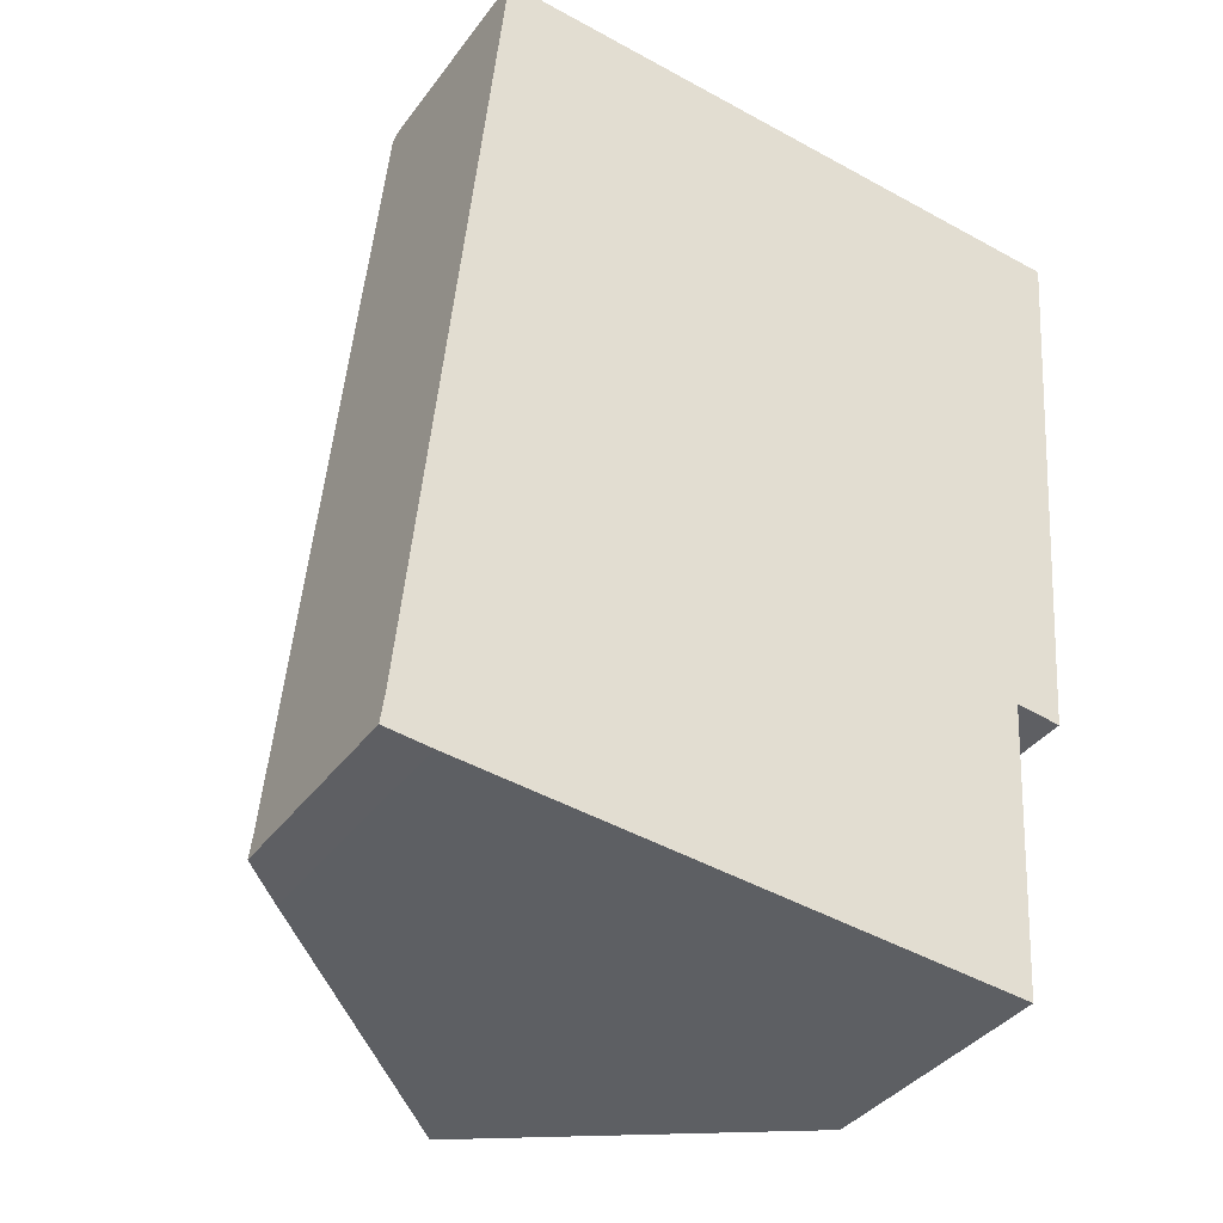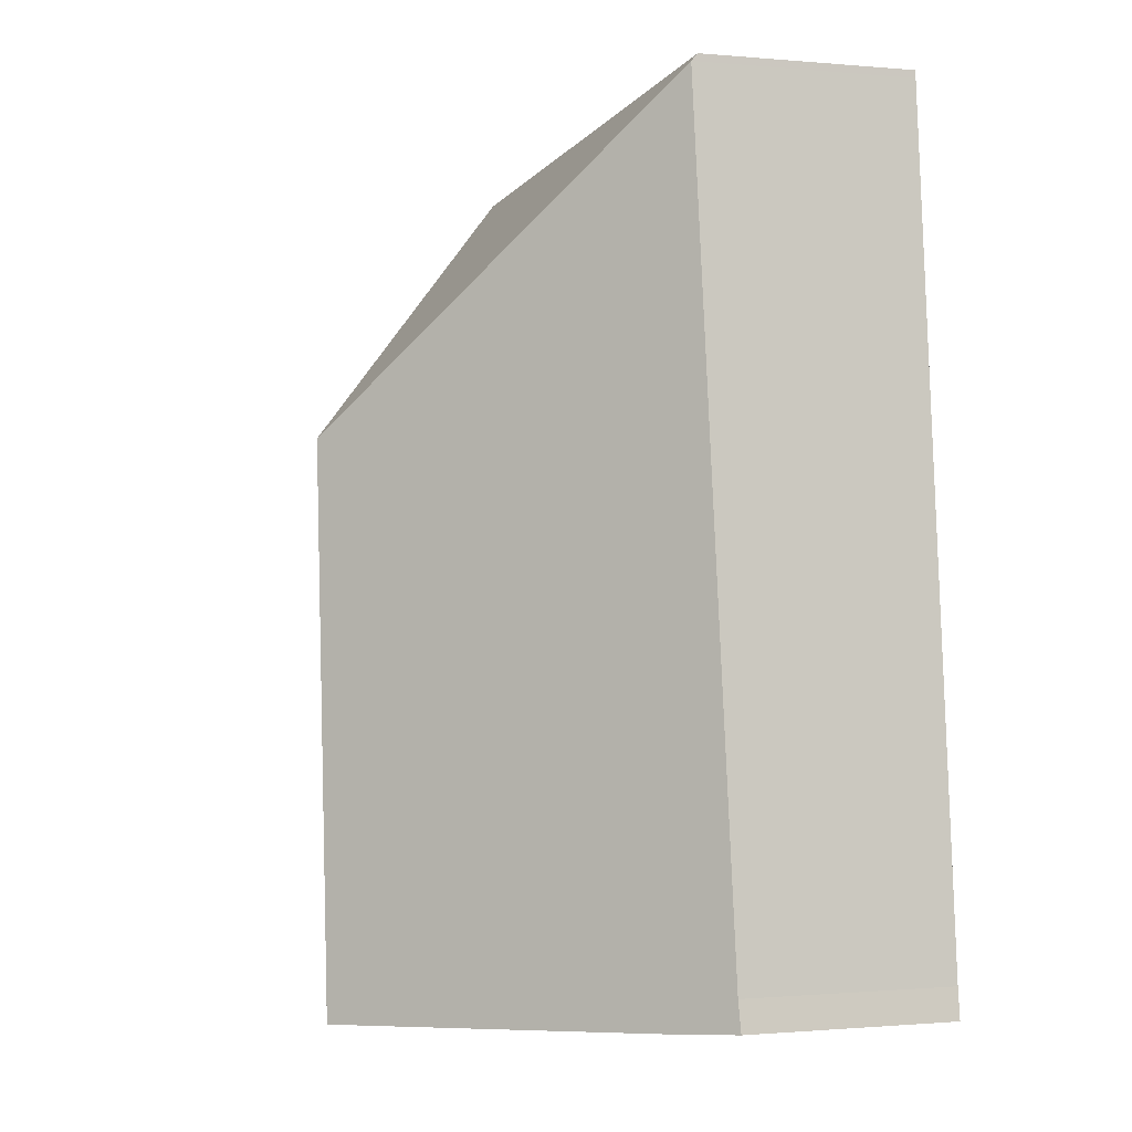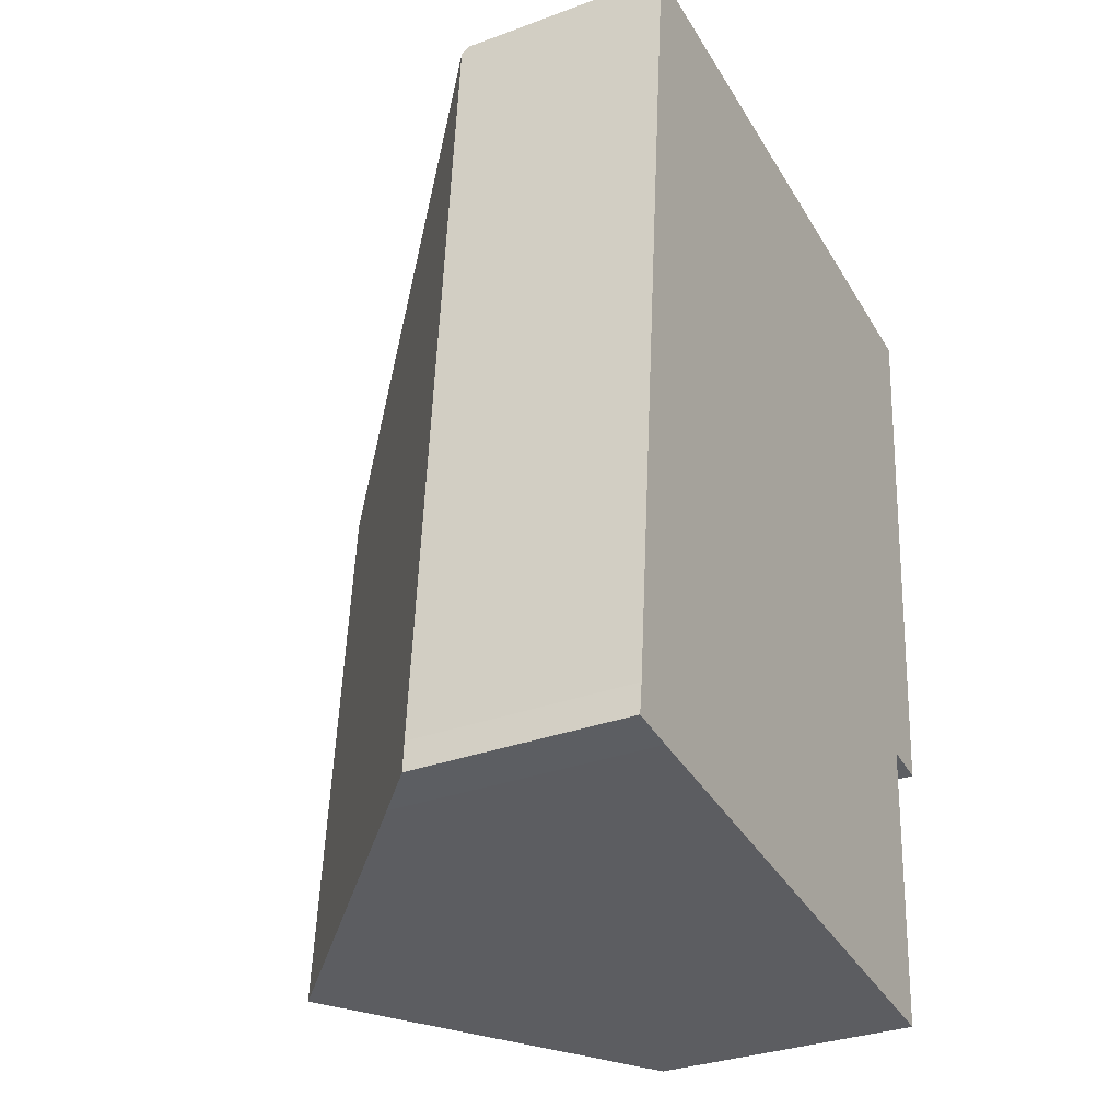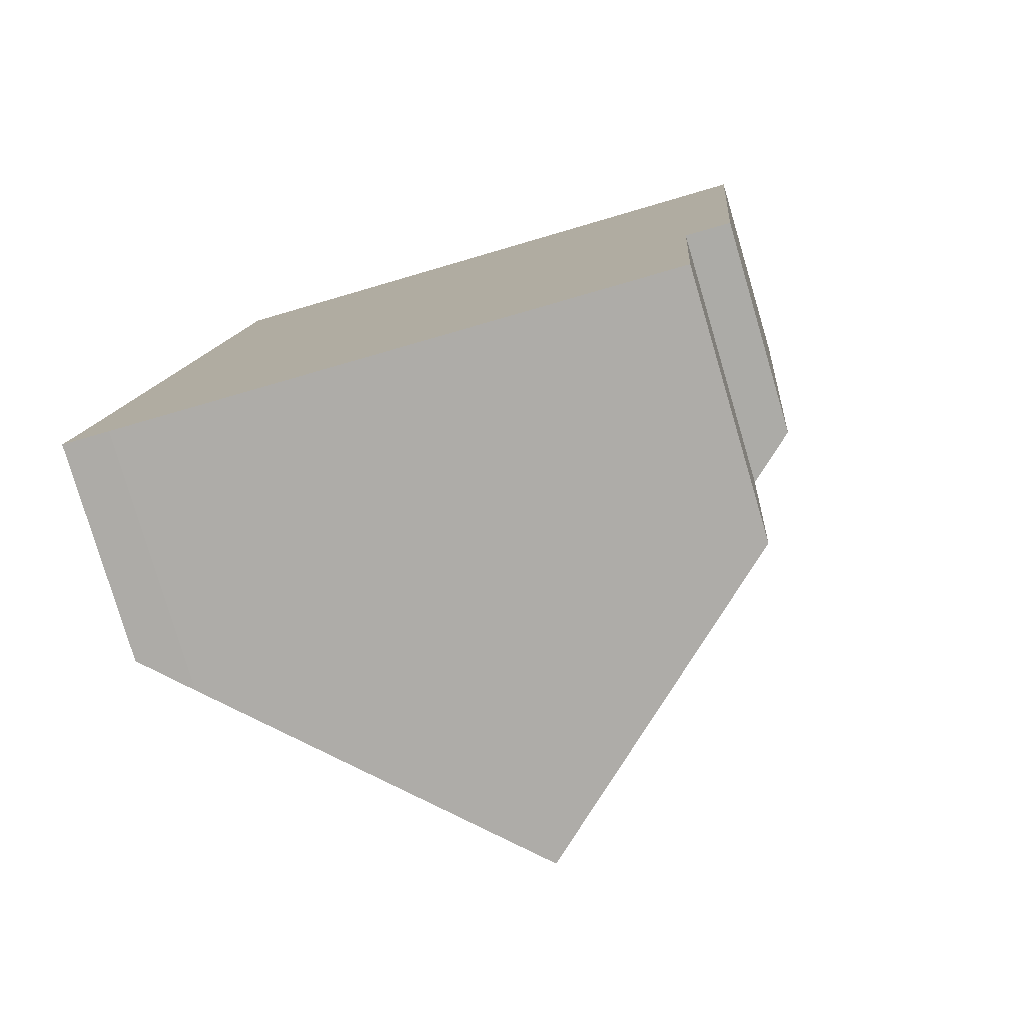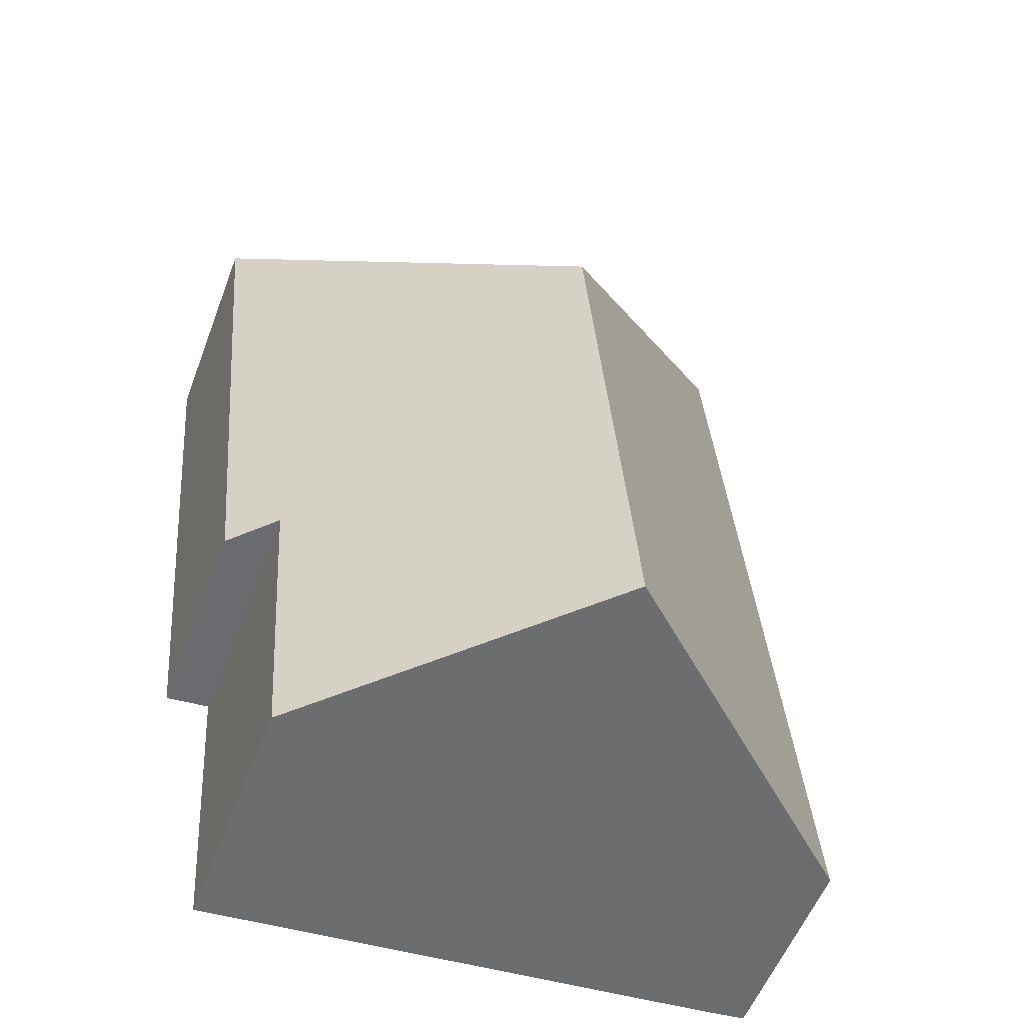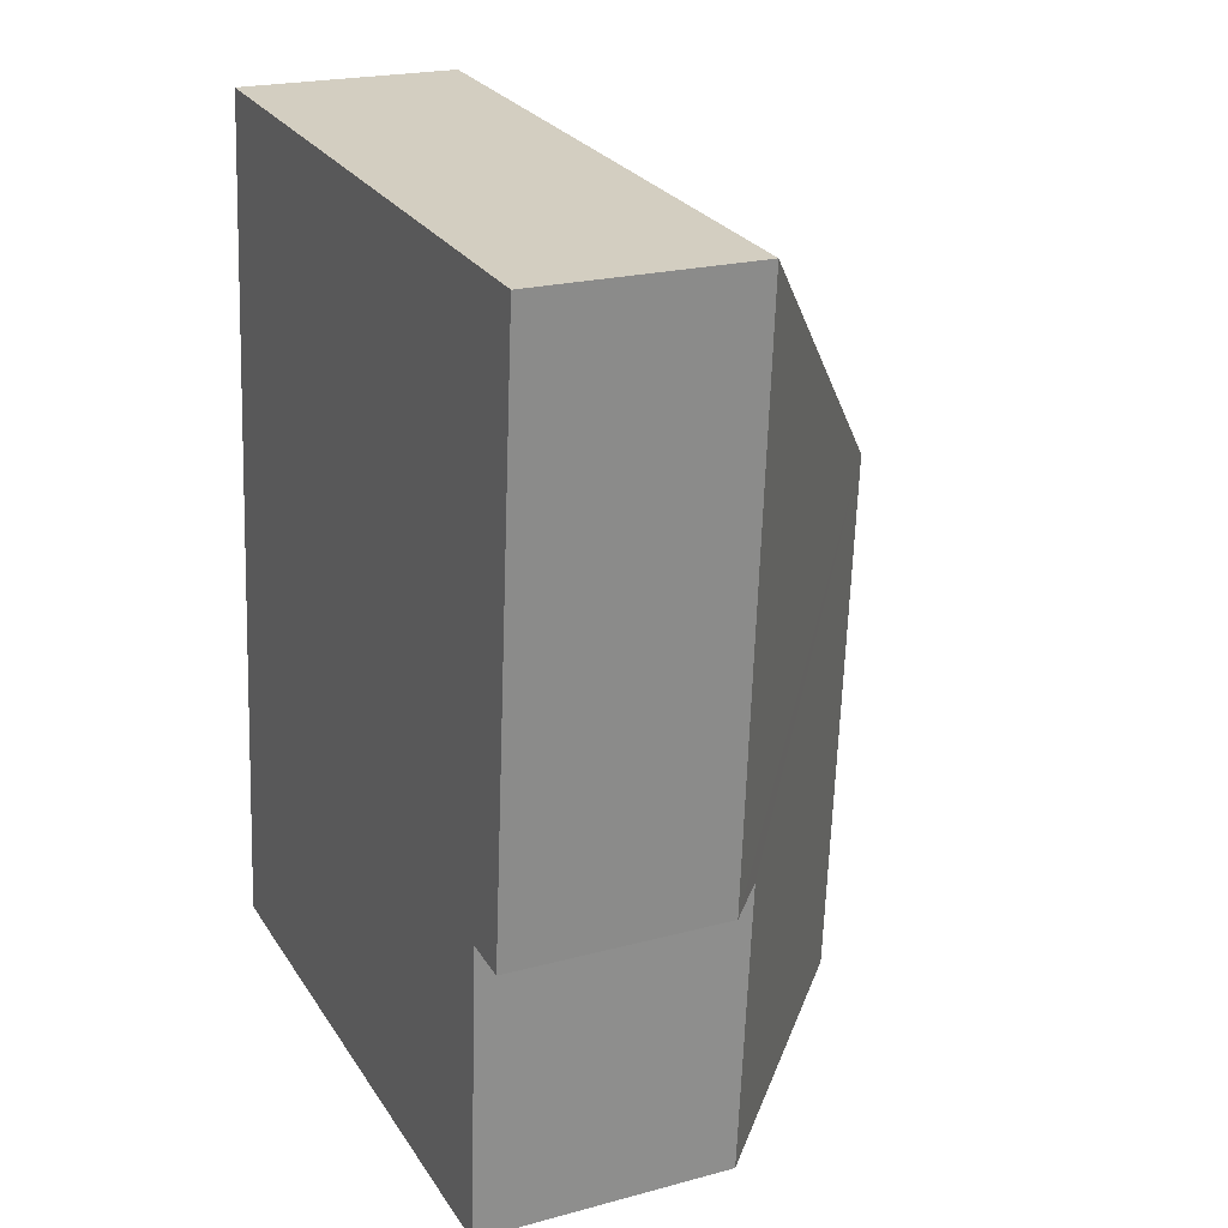
<metadata>
{"format":"obj","ext":"obj","renderer":"f3d","projection":"perspective","resolution":1024,"background":"white","views":[{"elev":-37.7,"azim":-32.1,"up":"+Z"},{"elev":-0.7,"azim":-109.0,"up":"+Z"},{"elev":-32.2,"azim":-62.7,"up":"+Z"},{"elev":-79.2,"azim":16.5,"up":"+Z"},{"elev":-55.2,"azim":159.4,"up":"+Z"},{"elev":21.3,"azim":64.3,"up":"+Z"}]}
</metadata>
<code>
v  10.48 3.545 3.917
v  5.847 8.039 8.529
v  11.28 3.49 13.2
v  9.748 4.208 3.996
v  5.135 8.039 -0.435
v  9.429 4.154 -0.786
v  1.336 3.49 13.91
v  1.325 3.598 13.79
v  0.73 4.054 -0.075
v  0.064 3.415 0.491
v  0 3.392 2.077e-16
v  0.064 -3.007e-17 0.491
v  0 0 0
v  1.325 -8.445e-16 13.79
v  1.336 -8.518e-16 13.91
v  11.28 -8.081e-16 13.2
v  10.48 -2.398e-16 3.917
v  9.748 -2.447e-16 3.996
v  9.429 4.813e-17 -0.786
v  0.73 4.592e-18 -0.075
v  5.135 2.664e-17 -0.435
g defaultobject
f 1 2 3
f 2 1 4
f 2 4 5
f 5 4 6
f 2 7 3
f 7 2 8
f 9 2 5
f 2 9 8
f 8 9 10
f 10 9 11
f 11 12 10
f 12 11 13
f 12 8 10
f 8 12 14
f 8 14 7
f 7 14 15
f 15 3 7
f 3 15 16
f 3 17 1
f 17 3 16
f 18 6 4
f 6 18 19
f 1 18 4
f 18 1 17
f 20 11 9
f 11 20 13
f 19 5 6
f 5 19 9
f 9 19 21
f 9 21 20
f 14 16 15
f 16 14 12
f 16 12 18
f 18 12 19
f 19 12 13
f 19 13 21
f 21 13 20
f 17 16 18

</code>
